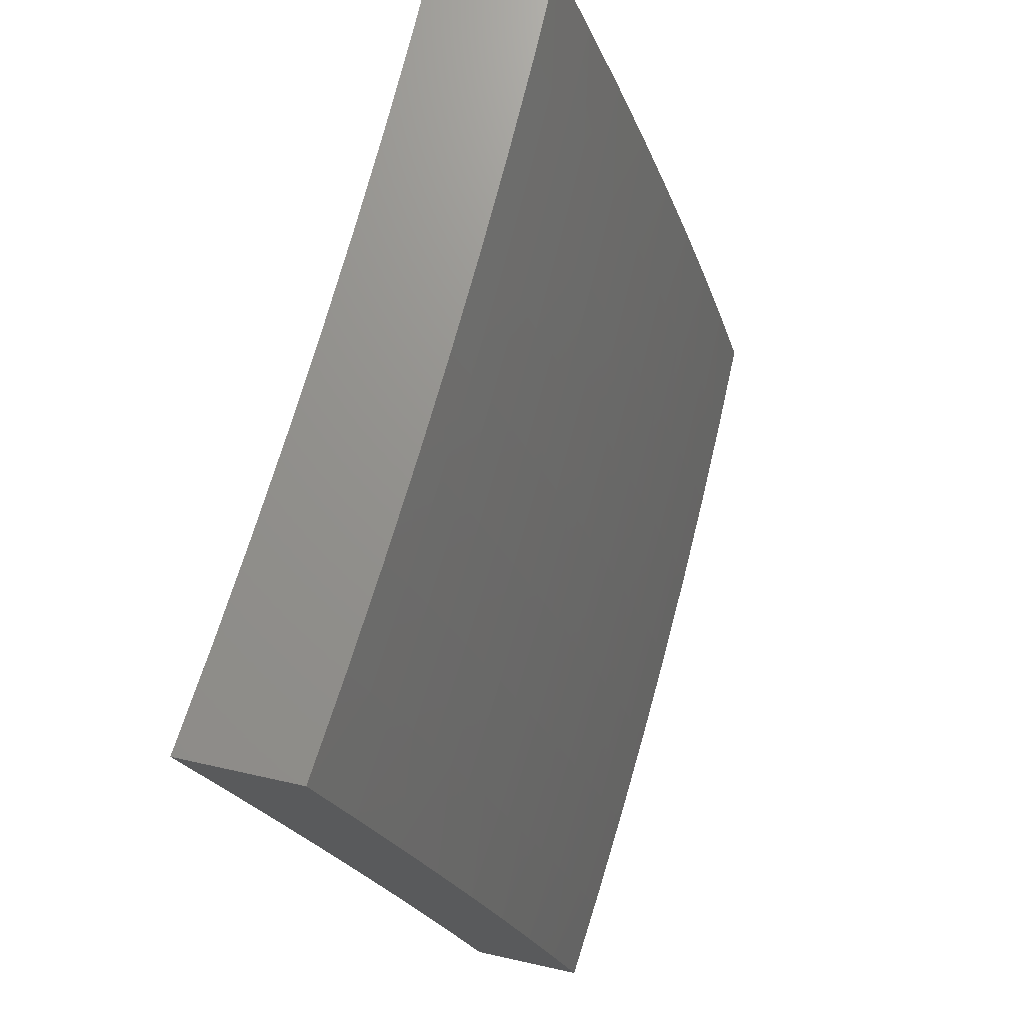
<metadata>
{"format":"stl","ext":"stl","renderer":"f3d","projection":"perspective","resolution":1024,"background":"white","views":[{"elev":71.3,"azim":12.4,"up":"+Z"}]}
</metadata>
<code>
# stl→obj: 424 verts, 844 faces
v 10.88 -0.8753 3
v 10.87 -0.8978 3.031
v 10.87 -1 3
v 10.86 -0.8971 3.063
v 10.84 -1 3.126
v 10.86 -0.8964 3.094
v 10.85 -0.8957 3.125
v 10.86 -0.7662 3.125
v 10.85 -0.7656 3.157
v 10.86 -0.6367 3.157
v 10.85 -0.6362 3.188
v 10.86 -0.5079 3.188
v 10.85 -0.5075 3.219
v 10.85 -0.3798 3.219
v 10.84 -0.3794 3.25
v 10.85 -0.2524 3.25
v 10.84 -0.2522 3.282
v 10.84 -0.1258 3.282
v 10.83 -0.1257 3.313
v 10.85 0 3.252
v 10.81 0 3.378
v 10.88 -0.768 3.031
v 10.89 -0.7505 3
v 10.89 -0.6387 3.031
v 10.9 -0.6256 3
v 10.9 -0.5098 3.031
v 10.91 -0.5006 3
v 10.9 -0.3815 3.031
v 10.91 -0.3755 3
v 10.91 -0.2538 3.031
v 10.92 -0.2504 3
v 10.91 -0.1266 3.031
v 10.92 -0.1252 3
v 10.92 0 3
v 10.9 -0.1265 3.063
v 10.89 0 3.126
v 10.89 -0.1264 3.094
v 10.89 -0.1263 3.125
v 10.89 -0.2534 3.094
v 10.88 -0.2532 3.125
v 10.89 -0.3809 3.094
v 10.88 -0.3807 3.125
v 10.88 -0.5091 3.094
v 10.87 -0.5087 3.125
v 10.87 -0.6377 3.094
v 10.87 -0.6372 3.125
v 10.87 -0.7668 3.094
v 10.87 -0.1261 3.188
v 10.88 -0.1262 3.157
v 10.78 0 3.503
v 10.8 -0.1253 3.438
v 10.81 -0.1254 3.407
v 10.81 -0.1255 3.376
v 10.81 -0.2515 3.376
v 10.82 -0.2518 3.344
v 10.82 -0.3785 3.344
v 10.83 -0.3788 3.313
v 10.82 -0.5062 3.313
v 10.83 -0.5066 3.282
v 10.82 -0.6347 3.282
v 10.83 -0.6352 3.25
v 10.82 -0.7638 3.25
v 10.83 -0.7644 3.219
v 10.82 -0.8936 3.219
v 10.83 -0.8943 3.188
v 10.8 -1 3.252
v 10.74 0 3.628
v 10.76 -0.1248 3.563
v 10.77 -0.1249 3.532
v 10.78 -0.125 3.501
v 10.77 -0.2507 3.501
v 10.78 -0.2509 3.47
v 10.78 -0.3772 3.47
v 10.79 -0.3775 3.438
v 10.78 -0.5045 3.438
v 10.79 -0.5049 3.407
v 10.79 -0.6325 3.407
v 10.8 -0.6331 3.376
v 10.79 -0.7613 3.376
v 10.8 -0.7619 3.344
v 10.79 -0.8907 3.344
v 10.79 -0.8914 3.313
v 10.77 -1 3.378
v 10.7 0 3.753
v 10.72 -0.1244 3.688
v 10.74 -0.1246 3.626
v 10.76 -0.2502 3.563
v 10.77 -0.2505 3.532
v 10.76 -0.3765 3.532
v 10.77 -0.3769 3.501
v 10.77 -0.5036 3.501
v 10.77 -0.5041 3.47
v 10.77 -0.6314 3.47
v 10.78 -0.632 3.438
v 10.77 -0.76 3.438
v 10.78 -0.7606 3.407
v 10.77 -0.8892 3.407
v 10.78 -0.8899 3.376
v 10.66 0 3.877
v 10.68 -0.1239 3.813
v 10.7 -0.1241 3.751
v 10.72 -0.2493 3.688
v 10.74 -0.2498 3.626
v 10.73 -0.3755 3.626
v 10.75 -0.3762 3.563
v 10.75 -0.5027 3.563
v 10.76 -0.5032 3.532
v 10.75 -0.6303 3.532
v 10.76 -0.6309 3.501
v 10.75 -0.7586 3.501
v 10.76 -0.7593 3.47
v 10.75 -0.8876 3.47
v 10.76 -0.8884 3.438
v 10.73 -1 3.503
v 10.61 0 4
v 10.63 -0.1234 3.938
v 10.66 -0.1236 3.875
v 10.67 -0.2483 3.813
v 10.7 -0.2488 3.751
v 10.69 -0.3741 3.751
v 10.71 -0.3748 3.688
v 10.71 -0.5009 3.688
v 10.73 -0.5018 3.626
v 10.72 -0.6286 3.626
v 10.74 -0.6297 3.563
v 10.73 -0.7573 3.563
v 10.74 -0.758 3.532
v 10.73 -0.8861 3.532
v 10.74 -0.8869 3.501
v 10.61 -0.1252 4
v 10.63 -0.2474 3.938
v 10.65 -0.2479 3.875
v 10.65 -0.3726 3.875
v 10.67 -0.3734 3.813
v 10.67 -0.4989 3.813
v 10.69 -0.4999 3.751
v 10.68 -0.6262 3.751
v 10.7 -0.6274 3.688
v 10.69 -0.7545 3.688
v 10.71 -0.7559 3.626
v 10.7 -0.8836 3.626
v 10.72 -0.8853 3.563
v 10.69 -1 3.628
v 10.61 -0.2504 4
v 10.63 -0.3719 3.938
v 10.64 -0.4979 3.875
v 10.66 -0.625 3.813
v 10.67 -0.753 3.751
v 10.68 -0.882 3.688
v 10.61 -0.3755 4
v 10.62 -0.4969 3.938
v 10.64 -0.6238 3.875
v 10.65 -0.7516 3.813
v 10.66 -0.8803 3.751
v 10.65 -1 3.753
v 10.6 -0.5006 4
v 10.62 -0.6225 3.938
v 10.63 -0.7501 3.875
v 10.64 -0.8786 3.813
v 10.59 -0.6256 4
v 10.61 -0.7486 3.938
v 10.62 -0.8769 3.875
v 10.61 -1 3.877
v 10.59 -0.7505 4
v 10.6 -0.8751 3.938
v 10.58 -0.8753 4
v 10.56 -1 4
v 10.87 -0.7674 3.063
v 10.88 -0.6382 3.063
v 10.89 -0.5094 3.063
v 10.9 -0.3812 3.063
v 10.9 -0.2536 3.063
v 10.84 -0.895 3.157
v 10.84 -0.765 3.188
v 10.81 -0.8929 3.25
v 10.8 -0.8922 3.282
v 10.81 -0.7625 3.313
v 10.8 -0.6336 3.344
v 10.8 -0.5054 3.376
v 10.8 -0.3779 3.407
v 10.79 -0.2511 3.438
v 10.79 -0.1252 3.47
v 10.81 -0.7632 3.282
v 10.84 -0.6357 3.219
v 10.84 -0.5071 3.25
v 10.84 -0.3791 3.282
v 10.83 -0.252 3.313
v 10.82 -0.1256 3.344
v 10.81 -0.6341 3.313
v 10.86 -0.5083 3.157
v 10.87 -0.3804 3.157
v 10.87 -0.253 3.157
v 10.81 -0.5058 3.344
v 10.86 -0.3801 3.188
v 10.86 -0.2526 3.219
v 10.85 -0.1259 3.25
v 10.81 -0.3782 3.376
v 10.87 -0.2528 3.188
v 10.8 -0.2513 3.407
v 10.86 -0.126 3.219
v 10.78 -0.1252 3
v 10.77 -0.1267 3.031
v 10.78 0 3
v 10.76 -0.1266 3.063
v 10.75 0 3.126
v 10.75 -0.1265 3.094
v 10.75 -0.1264 3.125
v 10.74 -0.2533 3.125
v 10.73 -0.2531 3.157
v 10.73 -0.3806 3.157
v 10.72 -0.3802 3.188
v 10.72 -0.5081 3.188
v 10.71 -0.5077 3.219
v 10.7 -0.636 3.219
v 10.69 -0.6355 3.251
v 10.68 -0.7642 3.251
v 10.67 -0.7636 3.282
v 10.66 -0.8927 3.282
v 10.65 -0.8919 3.313
v 10.65 -0.9566 3.313
v 10.64 -0.9557 3.344
v 10.62 -1 3.378
v 10.63 -0.9549 3.376
v 10.62 -0.9541 3.407
v 10.64 -0.8904 3.376
v 10.63 -0.8896 3.407
v 10.65 -0.7616 3.376
v 10.64 -0.7609 3.407
v 10.65 -0.6333 3.376
v 10.65 -0.6328 3.407
v 10.66 -0.5056 3.376
v 10.65 -0.5051 3.407
v 10.67 -0.3783 3.376
v 10.66 -0.378 3.407
v 10.67 -0.2516 3.376
v 10.66 -0.2514 3.407
v 10.67 -0.1255 3.376
v 10.66 -0.1254 3.407
v 10.67 0 3.378
v 10.65 -0.1253 3.438
v 10.64 0 3.503
v 10.65 -0.1252 3.47
v 10.64 -0.1251 3.501
v 10.63 -0.2507 3.501
v 10.62 -0.2505 3.532
v 10.62 -0.3766 3.532
v 10.61 -0.3763 3.563
v 10.6 -0.5028 3.563
v 10.58 -0.5019 3.626
v 10.58 -0.6288 3.626
v 10.56 -0.6275 3.688
v 10.55 -0.7546 3.688
v 10.53 -0.7532 3.751
v 10.52 -0.8805 3.751
v 10.5 -0.8787 3.813
v 10.49 -0.9424 3.813
v 10.47 -0.9405 3.875
v 10.46 -1 3.877
v 10.45 -0.9386 3.938
v 10.42 -1 4
v 10.43 -0.8753 4
v 10.78 -0.2504 3
v 10.77 -0.2539 3.031
v 10.76 -0.2537 3.063
v 10.76 -0.3815 3.063
v 10.75 -0.3812 3.094
v 10.74 -0.5094 3.094
v 10.73 -0.509 3.125
v 10.73 -0.6376 3.125
v 10.72 -0.6371 3.157
v 10.71 -0.7661 3.157
v 10.7 -0.7655 3.188
v 10.69 -0.8949 3.188
v 10.68 -0.8941 3.219
v 10.67 -0.959 3.219
v 10.67 -0.9582 3.251
v 10.66 -1 3.253
v 10.66 -0.9574 3.282
v 10.77 -0.3755 3
v 10.76 -0.3818 3.031
v 10.75 -0.5098 3.063
v 10.73 -0.6381 3.094
v 10.72 -0.7667 3.125
v 10.7 -0.8956 3.157
v 10.68 -0.9597 3.188
v 10.77 -0.5006 3
v 10.76 -0.5102 3.031
v 10.74 -0.6386 3.063
v 10.73 -0.7673 3.094
v 10.71 -0.8963 3.125
v 10.69 -0.9605 3.157
v 10.7 -1 3.126
v 10.76 -0.6256 3
v 10.75 -0.6391 3.031
v 10.73 -0.7679 3.063
v 10.72 -0.897 3.094
v 10.7 -0.9613 3.125
v 10.75 -0.7505 3
v 10.74 -0.7685 3.031
v 10.72 -0.8977 3.063
v 10.71 -0.9621 3.094
v 10.74 -0.8753 3
v 10.73 -0.8984 3.031
v 10.72 -0.9628 3.063
v 10.73 -0.9636 3.031
v 10.73 -1 3
v 10.61 -0.9532 3.438
v 10.59 -1 3.503
v 10.6 -0.9524 3.47
v 10.59 -0.9515 3.501
v 10.61 -0.888 3.47
v 10.6 -0.8872 3.501
v 10.62 -0.7596 3.47
v 10.61 -0.7589 3.501
v 10.63 -0.6317 3.47
v 10.62 -0.6311 3.501
v 10.63 -0.5042 3.47
v 10.62 -0.5038 3.501
v 10.64 -0.3773 3.47
v 10.63 -0.377 3.501
v 10.64 -0.251 3.47
v 10.55 -1 3.628
v 10.57 -0.9498 3.563
v 10.58 -0.9506 3.532
v 10.51 -1 3.753
v 10.53 -0.9462 3.688
v 10.55 -0.948 3.626
v 10.58 -0.8856 3.563
v 10.59 -0.8864 3.532
v 10.6 -0.7582 3.532
v 10.51 -0.9443 3.751
v 10.54 -0.8822 3.688
v 10.56 -0.8839 3.626
v 10.57 -0.7561 3.626
v 10.59 -0.7575 3.563
v 10.6 -0.6299 3.563
v 10.61 -0.6305 3.532
v 10.61 -0.5033 3.532
v 10.45 -0.8751 3.938
v 10.44 -0.7505 4
v 10.46 -0.7486 3.938
v 10.45 -0.6256 4
v 10.47 -0.6225 3.938
v 10.46 -0.5006 4
v 10.48 -0.4969 3.938
v 10.46 -0.3756 4
v 10.48 -0.3719 3.938
v 10.47 -0.2504 4
v 10.49 -0.2473 3.938
v 10.47 -0.1252 4
v 10.49 -0.1234 3.938
v 10.47 0 4
v 10.51 0 3.877
v 10.56 0 3.753
v 10.53 -0.1239 3.813
v 10.51 -0.1236 3.875
v 10.6 0 3.628
v 10.58 -0.1244 3.688
v 10.56 -0.1241 3.751
v 10.53 -0.2483 3.813
v 10.51 -0.2478 3.875
v 10.51 -0.3726 3.875
v 10.62 -0.1248 3.563
v 10.6 -0.1246 3.626
v 10.57 -0.2493 3.688
v 10.55 -0.2488 3.751
v 10.55 -0.3741 3.751
v 10.53 -0.3734 3.813
v 10.52 -0.499 3.813
v 10.5 -0.498 3.875
v 10.49 -0.6238 3.875
v 10.71 0 3.253
v 10.69 -0.1257 3.313
v 10.68 -0.1256 3.344
v 10.73 -0.1262 3.188
v 10.72 -0.1261 3.219
v 10.71 -0.1259 3.251
v 10.71 -0.2525 3.251
v 10.7 -0.2523 3.282
v 10.69 -0.3793 3.282
v 10.69 -0.379 3.313
v 10.68 -0.5064 3.313
v 10.67 -0.506 3.344
v 10.66 -0.6339 3.344
v 10.75 -0.2535 3.094
v 10.74 -0.1263 3.157
v 10.73 -0.2529 3.188
v 10.72 -0.2527 3.219
v 10.71 -0.3799 3.219
v 10.7 -0.1258 3.282
v 10.69 -0.2521 3.313
v 10.68 -0.2519 3.344
v 10.68 -0.3787 3.344
v 10.65 -0.2512 3.438
v 10.65 -0.3777 3.438
v 10.64 -0.5047 3.438
v 10.64 -0.6322 3.438
v 10.63 -0.7603 3.438
v 10.62 -0.8888 3.438
v 10.63 -0.125 3.532
v 10.61 -0.2503 3.563
v 10.59 -0.2498 3.626
v 10.59 -0.3756 3.626
v 10.74 -0.3809 3.125
v 10.7 -0.3796 3.251
v 10.69 -0.5069 3.282
v 10.67 -0.6344 3.313
v 10.66 -0.7623 3.344
v 10.57 -0.3749 3.688
v 10.54 -0.5 3.751
v 10.52 -0.6251 3.813
v 10.49 -0.7501 3.875
v 10.72 -0.5085 3.157
v 10.7 -0.5073 3.251
v 10.56 -0.5009 3.688
v 10.71 -0.6366 3.188
v 10.68 -0.635 3.282
v 10.66 -0.7629 3.313
v 10.64 -0.8911 3.344
v 10.54 -0.6263 3.751
v 10.51 -0.7517 3.813
v 10.48 -0.8769 3.875
v 10.69 -0.7649 3.219
v 10.67 -0.8934 3.251
f 1 2 3
f 3 2 4
f 3 4 5
f 5 4 6
f 5 6 7
f 7 6 8
f 7 8 9
f 9 8 10
f 9 10 11
f 11 10 12
f 11 12 13
f 13 12 14
f 13 14 15
f 15 14 16
f 15 16 17
f 17 16 18
f 17 18 19
f 19 18 20
f 19 20 21
f 2 1 22
f 22 1 23
f 22 23 24
f 24 23 25
f 24 25 26
f 26 25 27
f 26 27 28
f 28 27 29
f 28 29 30
f 30 29 31
f 30 31 32
f 32 31 33
f 32 33 34
f 32 34 35
f 35 34 36
f 35 36 37
f 37 36 38
f 37 38 39
f 39 38 40
f 39 40 41
f 41 40 42
f 41 42 43
f 43 42 44
f 43 44 45
f 45 44 46
f 45 46 47
f 47 46 8
f 47 8 6
f 20 48 36
f 36 48 49
f 36 49 38
f 38 49 40
f 50 51 21
f 21 51 52
f 21 52 53
f 53 52 54
f 53 54 55
f 55 54 56
f 55 56 57
f 57 56 58
f 57 58 59
f 59 58 60
f 59 60 61
f 61 60 62
f 61 62 63
f 63 62 64
f 63 64 65
f 65 64 66
f 65 66 5
f 67 68 50
f 50 68 69
f 50 69 70
f 70 69 71
f 70 71 72
f 72 71 73
f 72 73 74
f 74 73 75
f 74 75 76
f 76 75 77
f 76 77 78
f 78 77 79
f 78 79 80
f 80 79 81
f 80 81 82
f 82 81 83
f 82 83 66
f 84 85 67
f 67 85 86
f 67 86 68
f 68 86 87
f 68 87 88
f 88 87 89
f 88 89 90
f 90 89 91
f 90 91 92
f 92 91 93
f 92 93 94
f 94 93 95
f 94 95 96
f 96 95 97
f 96 97 98
f 98 97 83
f 98 83 81
f 99 100 84
f 84 100 101
f 84 101 85
f 85 101 102
f 85 102 103
f 103 102 104
f 103 104 105
f 105 104 106
f 105 106 107
f 107 106 108
f 107 108 109
f 109 108 110
f 109 110 111
f 111 110 112
f 111 112 113
f 113 112 114
f 113 114 83
f 115 116 99
f 99 116 117
f 99 117 100
f 100 117 118
f 100 118 119
f 119 118 120
f 119 120 121
f 121 120 122
f 121 122 123
f 123 122 124
f 123 124 125
f 125 124 126
f 125 126 127
f 127 126 128
f 127 128 129
f 129 128 114
f 129 114 112
f 115 130 116
f 116 130 131
f 116 131 132
f 132 131 133
f 132 133 134
f 134 133 135
f 134 135 136
f 136 135 137
f 136 137 138
f 138 137 139
f 138 139 140
f 140 139 141
f 140 141 142
f 142 141 143
f 142 143 114
f 130 144 131
f 131 144 145
f 131 145 133
f 133 145 146
f 133 146 135
f 135 146 147
f 135 147 137
f 137 147 148
f 137 148 139
f 139 148 149
f 139 149 141
f 141 149 143
f 144 150 145
f 145 150 151
f 145 151 146
f 146 151 152
f 146 152 147
f 147 152 153
f 147 153 148
f 148 153 154
f 148 154 149
f 149 154 155
f 149 155 143
f 150 156 151
f 151 156 157
f 151 157 152
f 152 157 158
f 152 158 153
f 153 158 159
f 153 159 154
f 154 159 155
f 156 160 157
f 157 160 161
f 157 161 158
f 158 161 162
f 158 162 159
f 159 162 163
f 159 163 155
f 160 164 161
f 161 164 165
f 161 165 162
f 162 165 163
f 164 166 165
f 165 166 167
f 165 167 163
f 47 6 4
f 4 2 168
f 168 2 22
f 168 22 169
f 169 22 24
f 169 24 170
f 170 24 26
f 170 26 171
f 171 26 28
f 171 28 172
f 172 28 30
f 172 30 35
f 35 30 32
f 65 5 173
f 173 5 7
f 173 7 9
f 65 173 174
f 174 173 9
f 174 9 11
f 64 175 66
f 66 175 176
f 66 176 82
f 82 176 177
f 82 177 80
f 80 177 178
f 80 178 78
f 78 178 179
f 78 179 76
f 76 179 180
f 76 180 74
f 74 180 181
f 74 181 72
f 72 181 182
f 72 182 70
f 70 182 50
f 64 62 175
f 175 62 183
f 175 183 176
f 176 183 177
f 113 83 97
f 96 98 79
f 79 98 81
f 111 113 95
f 95 113 97
f 142 114 128
f 127 129 110
f 110 129 112
f 140 142 126
f 126 142 128
f 45 47 168
f 168 47 4
f 45 168 169
f 10 8 46
f 65 174 63
f 63 174 184
f 63 184 61
f 61 184 185
f 61 185 59
f 59 185 186
f 59 186 57
f 57 186 187
f 57 187 55
f 55 187 188
f 55 188 53
f 53 188 21
f 184 174 11
f 62 60 183
f 183 60 189
f 183 189 177
f 177 189 178
f 94 96 77
f 77 96 79
f 109 111 93
f 93 111 95
f 125 127 108
f 108 127 110
f 138 140 124
f 124 140 126
f 43 45 169
f 43 169 170
f 10 46 190
f 190 46 44
f 190 44 191
f 191 44 42
f 191 42 192
f 192 42 40
f 192 40 49
f 185 184 13
f 13 184 11
f 60 58 189
f 189 58 193
f 189 193 178
f 178 193 179
f 92 94 75
f 75 94 77
f 107 109 91
f 91 109 93
f 123 125 106
f 106 125 108
f 136 138 122
f 122 138 124
f 41 43 170
f 41 170 171
f 10 190 12
f 12 190 194
f 12 194 14
f 14 194 195
f 14 195 16
f 16 195 196
f 16 196 18
f 18 196 20
f 194 190 191
f 186 185 15
f 15 185 13
f 58 56 193
f 193 56 197
f 193 197 179
f 179 197 180
f 90 92 73
f 73 92 75
f 105 107 89
f 89 107 91
f 121 123 104
f 104 123 106
f 134 136 120
f 120 136 122
f 39 41 171
f 39 171 172
f 194 191 198
f 198 191 192
f 198 192 48
f 48 192 49
f 187 186 17
f 17 186 15
f 56 54 197
f 197 54 199
f 197 199 180
f 180 199 181
f 88 90 71
f 71 90 73
f 103 105 87
f 87 105 89
f 119 121 102
f 102 121 104
f 132 134 118
f 118 134 120
f 37 39 172
f 37 172 35
f 194 198 195
f 195 198 200
f 195 200 196
f 196 200 20
f 200 198 48
f 188 187 19
f 19 187 17
f 54 52 199
f 199 52 51
f 199 51 181
f 181 51 182
f 68 88 69
f 69 88 71
f 85 103 86
f 86 103 87
f 100 119 101
f 101 119 102
f 116 132 117
f 117 132 118
f 20 200 48
f 21 188 19
f 50 182 51
f 201 202 203
f 203 202 204
f 203 204 205
f 205 204 206
f 205 206 207
f 207 206 208
f 207 208 209
f 209 208 210
f 209 210 211
f 211 210 212
f 211 212 213
f 213 212 214
f 213 214 215
f 215 214 216
f 215 216 217
f 217 216 218
f 217 218 219
f 219 218 220
f 219 220 221
f 221 220 222
f 221 222 223
f 223 222 224
f 223 224 225
f 225 224 226
f 225 226 227
f 227 226 228
f 227 228 229
f 229 228 230
f 229 230 231
f 231 230 232
f 231 232 233
f 233 232 234
f 233 234 235
f 235 234 236
f 235 236 237
f 237 236 238
f 237 238 239
f 239 238 240
f 239 240 241
f 241 240 242
f 241 242 243
f 243 242 244
f 243 244 245
f 245 244 246
f 245 246 247
f 247 246 248
f 247 248 249
f 249 248 250
f 249 250 251
f 251 250 252
f 251 252 253
f 253 252 254
f 253 254 255
f 255 254 256
f 255 256 257
f 257 256 258
f 257 258 259
f 259 258 260
f 259 260 261
f 201 262 202
f 202 262 263
f 202 263 264
f 264 263 265
f 264 265 266
f 266 265 267
f 266 267 268
f 268 267 269
f 268 269 270
f 270 269 271
f 270 271 272
f 272 271 273
f 272 273 274
f 274 273 275
f 274 275 276
f 276 275 277
f 276 277 278
f 278 277 220
f 278 220 218
f 262 279 263
f 263 279 280
f 263 280 265
f 265 280 281
f 265 281 267
f 267 281 282
f 267 282 269
f 269 282 283
f 269 283 271
f 271 283 284
f 271 284 273
f 273 284 285
f 273 285 275
f 275 285 277
f 279 286 280
f 280 286 287
f 280 287 281
f 281 287 288
f 281 288 282
f 282 288 289
f 282 289 283
f 283 289 290
f 283 290 284
f 284 290 291
f 284 291 285
f 285 291 292
f 285 292 277
f 286 293 287
f 287 293 294
f 287 294 288
f 288 294 295
f 288 295 289
f 289 295 296
f 289 296 290
f 290 296 297
f 290 297 291
f 291 297 292
f 293 298 294
f 294 298 299
f 294 299 295
f 295 299 300
f 295 300 296
f 296 300 301
f 296 301 297
f 297 301 292
f 298 302 299
f 299 302 303
f 299 303 300
f 300 303 304
f 300 304 301
f 301 304 292
f 303 302 305
f 305 302 306
f 305 306 304
f 304 306 292
f 277 222 220
f 224 222 307
f 307 222 308
f 307 308 309
f 309 308 310
f 309 310 311
f 311 310 312
f 311 312 313
f 313 312 314
f 313 314 315
f 315 314 316
f 315 316 317
f 317 316 318
f 317 318 319
f 319 318 320
f 319 320 321
f 321 320 244
f 321 244 242
f 322 323 308
f 308 323 324
f 308 324 310
f 310 324 312
f 325 326 322
f 322 326 327
f 322 327 323
f 323 327 328
f 323 328 329
f 329 328 330
f 329 330 314
f 314 330 316
f 258 256 325
f 325 256 331
f 325 331 326
f 326 331 332
f 326 332 333
f 333 332 334
f 333 334 335
f 335 334 336
f 335 336 337
f 337 336 338
f 337 338 318
f 318 338 320
f 259 261 339
f 339 261 340
f 339 340 341
f 341 340 342
f 341 342 343
f 343 342 344
f 343 344 345
f 345 344 346
f 345 346 347
f 347 346 348
f 347 348 349
f 349 348 350
f 349 350 351
f 351 350 352
f 351 352 353
f 354 355 353
f 353 355 356
f 353 356 351
f 351 356 349
f 357 358 354
f 354 358 359
f 354 359 355
f 355 359 360
f 355 360 361
f 361 360 362
f 361 362 347
f 347 362 345
f 241 363 357
f 357 363 364
f 357 364 358
f 358 364 365
f 358 365 366
f 366 365 367
f 366 367 368
f 368 367 369
f 368 369 370
f 370 369 371
f 370 371 343
f 343 371 341
f 372 373 239
f 239 373 374
f 239 374 237
f 237 374 235
f 205 375 372
f 372 375 376
f 372 376 377
f 377 376 378
f 377 378 379
f 379 378 380
f 379 380 381
f 381 380 382
f 381 382 383
f 383 382 384
f 383 384 229
f 229 384 227
f 202 264 204
f 204 264 385
f 204 385 206
f 206 385 208
f 375 205 386
f 386 205 207
f 386 207 209
f 375 386 387
f 387 386 209
f 387 209 211
f 376 375 388
f 388 375 387
f 388 387 389
f 389 387 211
f 389 211 213
f 373 372 390
f 390 372 377
f 390 377 379
f 373 390 391
f 391 390 379
f 391 379 381
f 374 373 392
f 392 373 391
f 392 391 393
f 393 391 381
f 393 381 383
f 321 242 240
f 240 238 394
f 394 238 236
f 394 236 395
f 395 236 234
f 395 234 396
f 396 234 232
f 396 232 397
f 397 232 230
f 397 230 398
f 398 230 228
f 398 228 399
f 399 228 226
f 399 226 307
f 307 226 224
f 363 241 400
f 400 241 243
f 400 243 245
f 363 400 401
f 401 400 245
f 401 245 247
f 364 363 402
f 402 363 401
f 402 401 403
f 403 401 247
f 403 247 249
f 360 359 366
f 366 359 358
f 349 356 361
f 361 356 355
f 264 266 385
f 385 266 404
f 385 404 208
f 208 404 210
f 376 388 378
f 378 388 405
f 378 405 380
f 380 405 406
f 380 406 382
f 382 406 407
f 382 407 384
f 384 407 408
f 384 408 227
f 227 408 225
f 405 388 389
f 233 235 392
f 392 235 374
f 233 392 393
f 319 321 394
f 394 321 240
f 319 394 395
f 246 244 320
f 364 402 365
f 365 402 409
f 365 409 367
f 367 409 410
f 367 410 369
f 369 410 411
f 369 411 371
f 371 411 412
f 371 412 341
f 341 412 339
f 409 402 403
f 362 360 368
f 368 360 366
f 347 349 361
f 266 268 404
f 404 268 413
f 404 413 210
f 210 413 212
f 405 389 414
f 414 389 213
f 414 213 215
f 231 233 393
f 231 393 383
f 317 319 395
f 317 395 396
f 248 246 338
f 338 246 320
f 409 403 415
f 415 403 249
f 415 249 251
f 345 362 370
f 370 362 368
f 268 270 413
f 413 270 416
f 413 416 212
f 212 416 214
f 405 414 406
f 406 414 417
f 406 417 407
f 407 417 418
f 407 418 408
f 408 418 419
f 408 419 225
f 225 419 223
f 417 414 215
f 229 231 383
f 315 317 396
f 315 396 397
f 337 318 316
f 250 248 336
f 336 248 338
f 409 415 410
f 410 415 420
f 410 420 411
f 411 420 421
f 411 421 412
f 412 421 422
f 412 422 339
f 339 422 259
f 420 415 251
f 343 345 370
f 270 272 416
f 416 272 423
f 416 423 214
f 214 423 216
f 418 417 217
f 217 417 215
f 313 315 397
f 313 397 398
f 335 337 330
f 330 337 316
f 252 250 334
f 334 250 336
f 421 420 253
f 253 420 251
f 272 274 423
f 423 274 424
f 423 424 216
f 216 424 218
f 419 418 219
f 219 418 217
f 311 313 398
f 311 398 399
f 329 314 312
f 333 335 328
f 328 335 330
f 254 252 332
f 332 252 334
f 422 421 255
f 255 421 253
f 305 304 303
f 278 218 424
f 278 424 276
f 276 424 274
f 223 419 221
f 221 419 219
f 309 311 399
f 309 399 307
f 323 329 324
f 324 329 312
f 326 333 327
f 327 333 328
f 256 254 331
f 331 254 332
f 259 422 257
f 257 422 255
f 99 354 115
f 115 354 353
f 115 353 352
f 354 99 357
f 357 99 84
f 357 84 241
f 241 84 67
f 241 67 239
f 239 67 50
f 239 50 372
f 372 50 21
f 372 21 205
f 205 21 20
f 205 20 203
f 203 20 36
f 203 36 34
f 34 33 203
f 203 33 201
f 201 33 31
f 201 31 262
f 262 31 29
f 262 29 27
f 262 27 279
f 279 27 25
f 279 25 286
f 286 25 23
f 286 23 293
f 293 23 1
f 293 1 3
f 306 302 3
f 3 302 298
f 3 298 293
f 166 342 167
f 167 342 340
f 167 340 261
f 166 164 342
f 342 164 344
f 344 164 160
f 344 160 346
f 346 160 156
f 346 156 348
f 348 156 150
f 348 150 144
f 348 144 350
f 350 144 130
f 350 130 352
f 352 130 115
f 261 260 167
f 3 5 306
f 306 5 66
f 306 66 292
f 292 66 83
f 292 83 277
f 277 83 114
f 277 114 222
f 222 114 143
f 222 143 308
f 308 143 155
f 308 155 322
f 322 155 163
f 322 163 325
f 325 163 167
f 325 167 258
f 258 167 260

</code>
